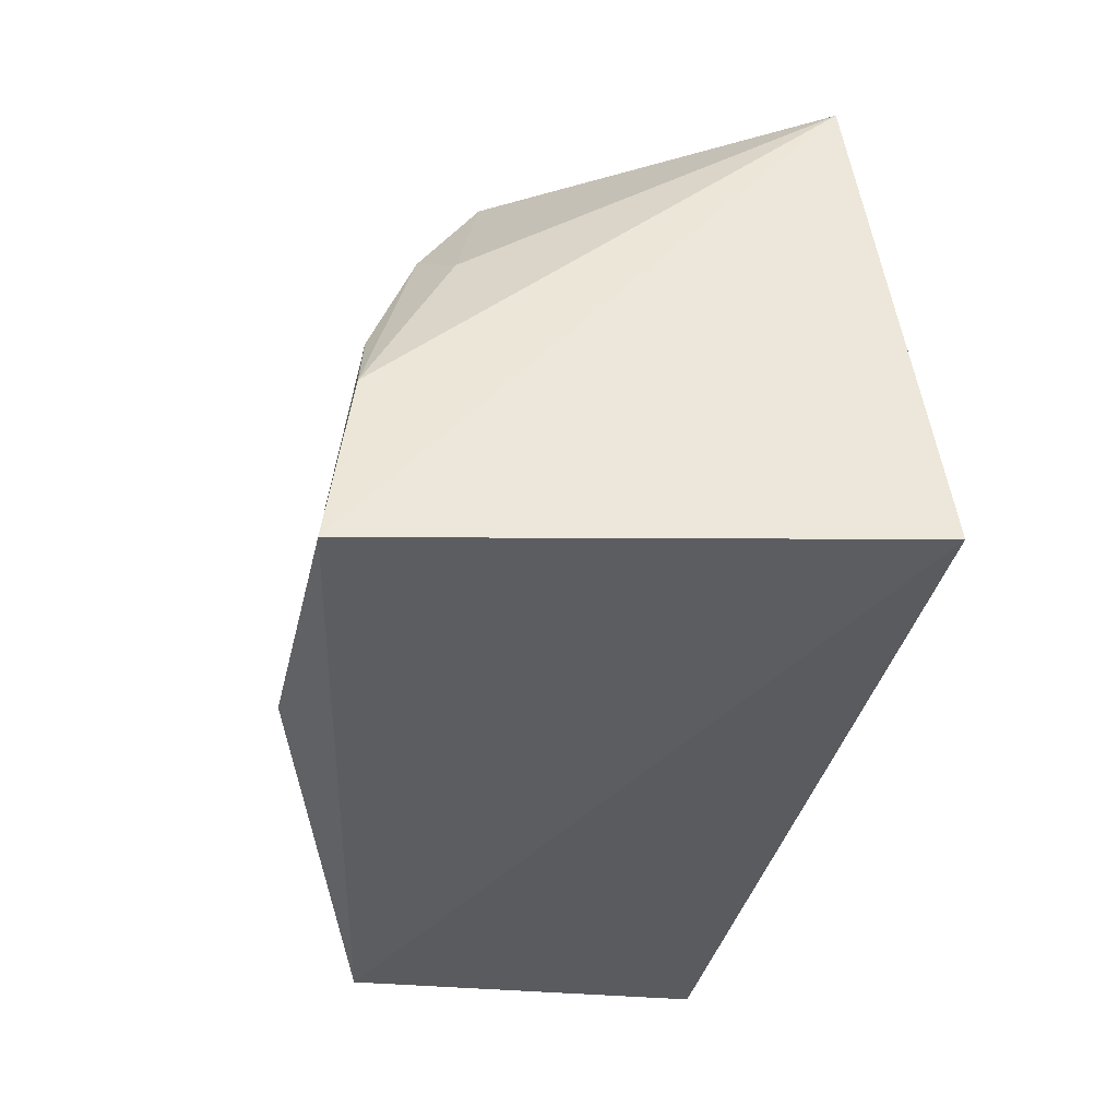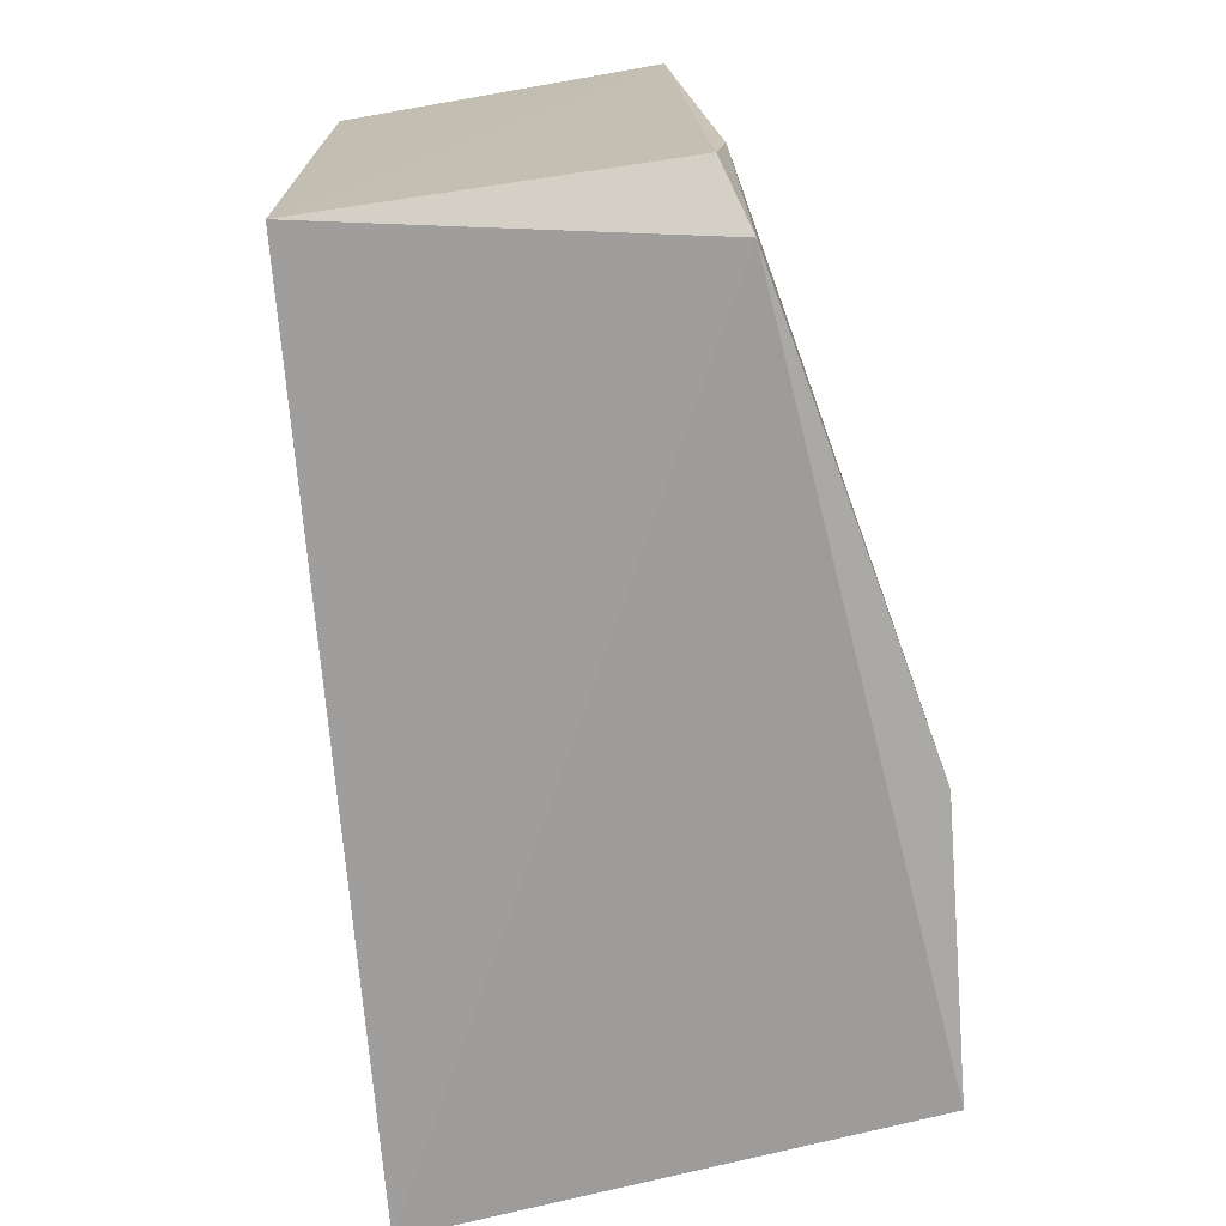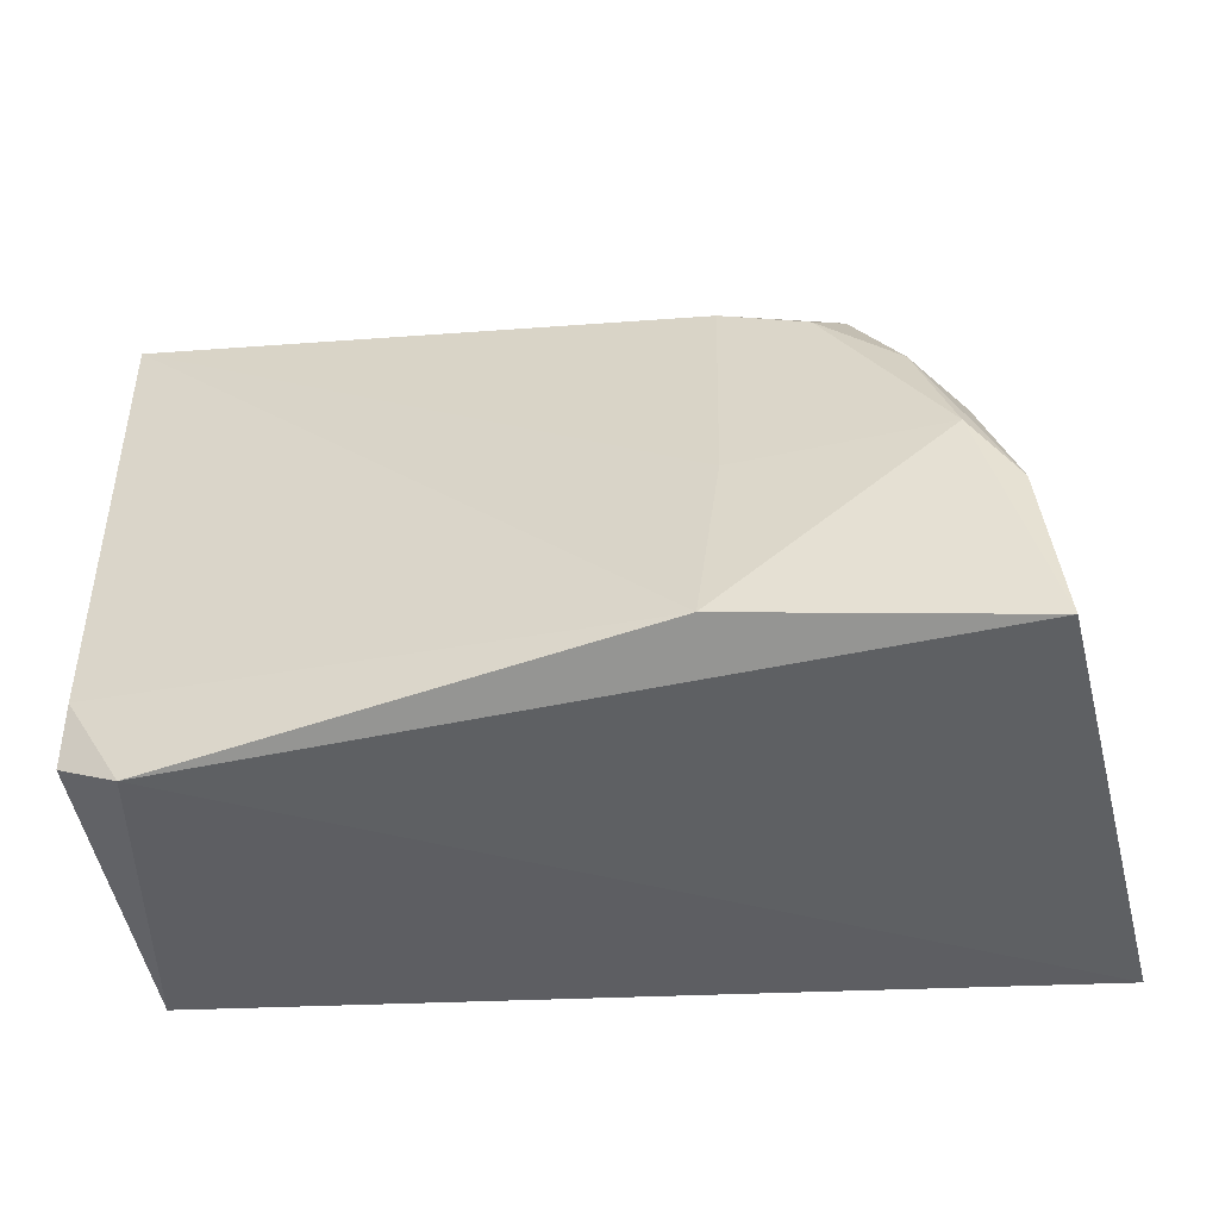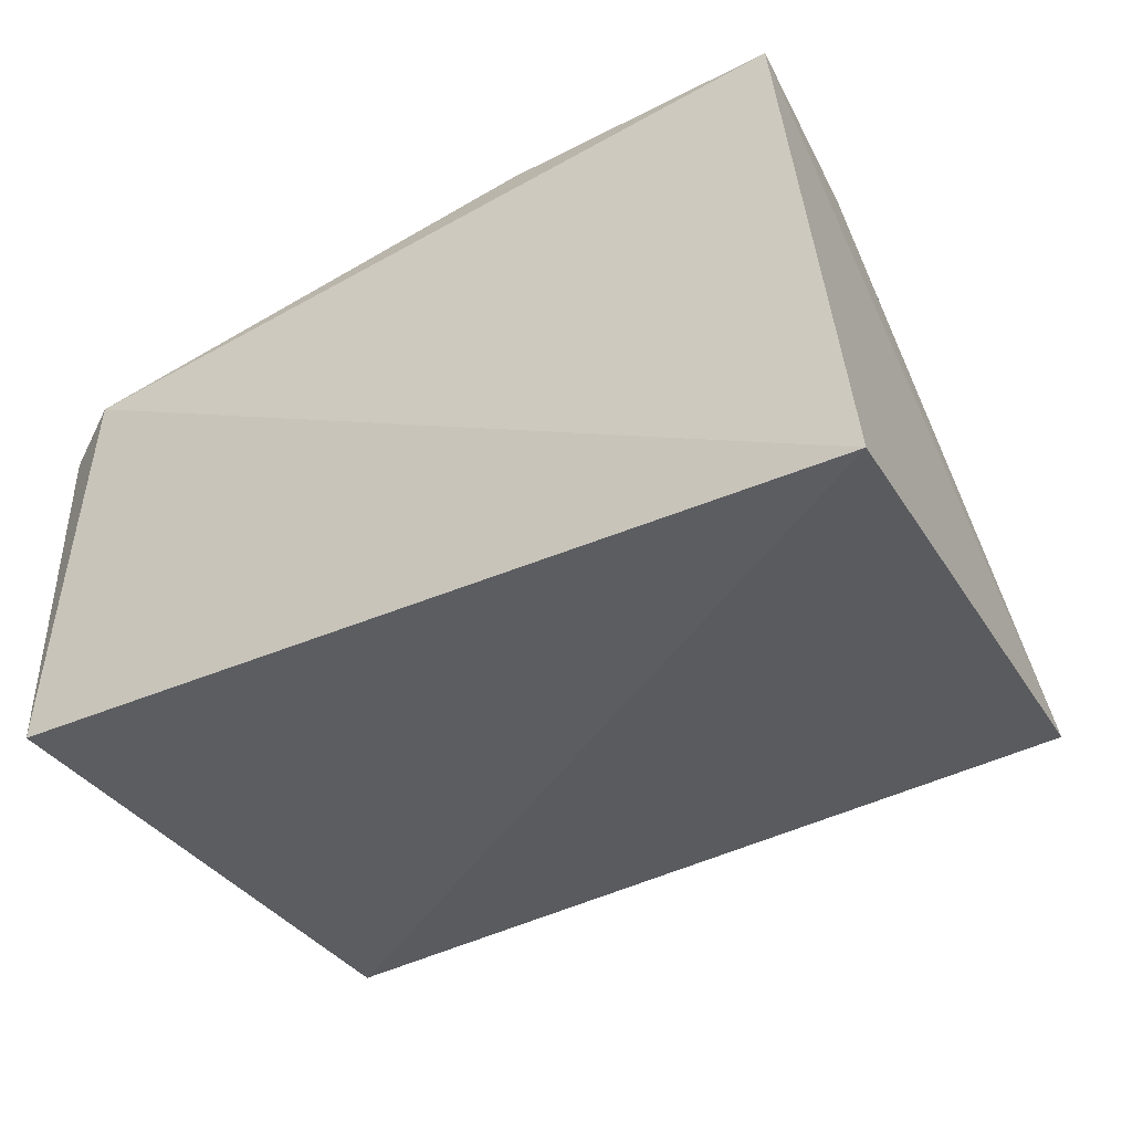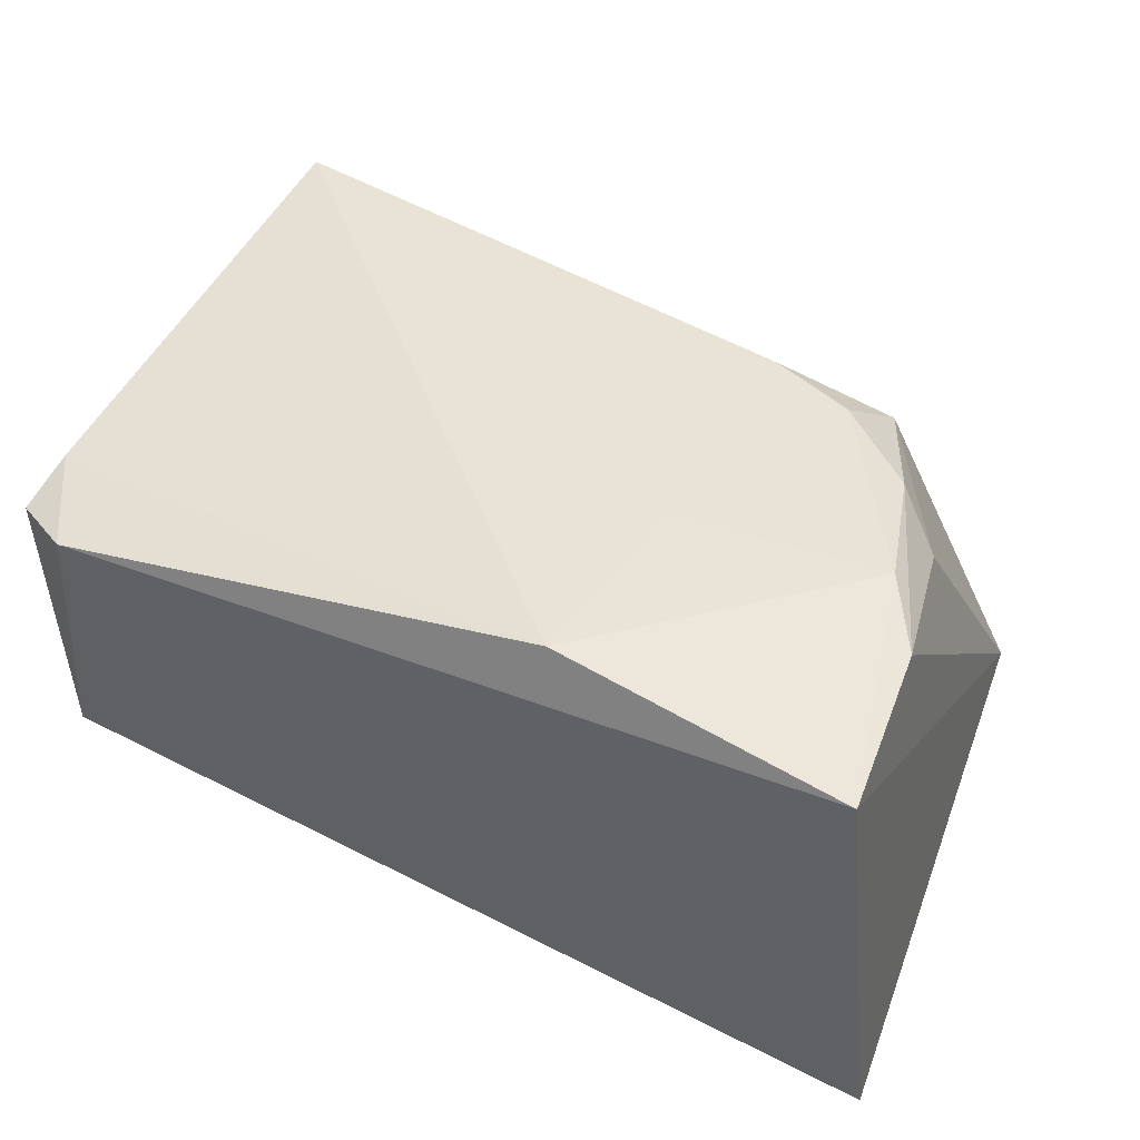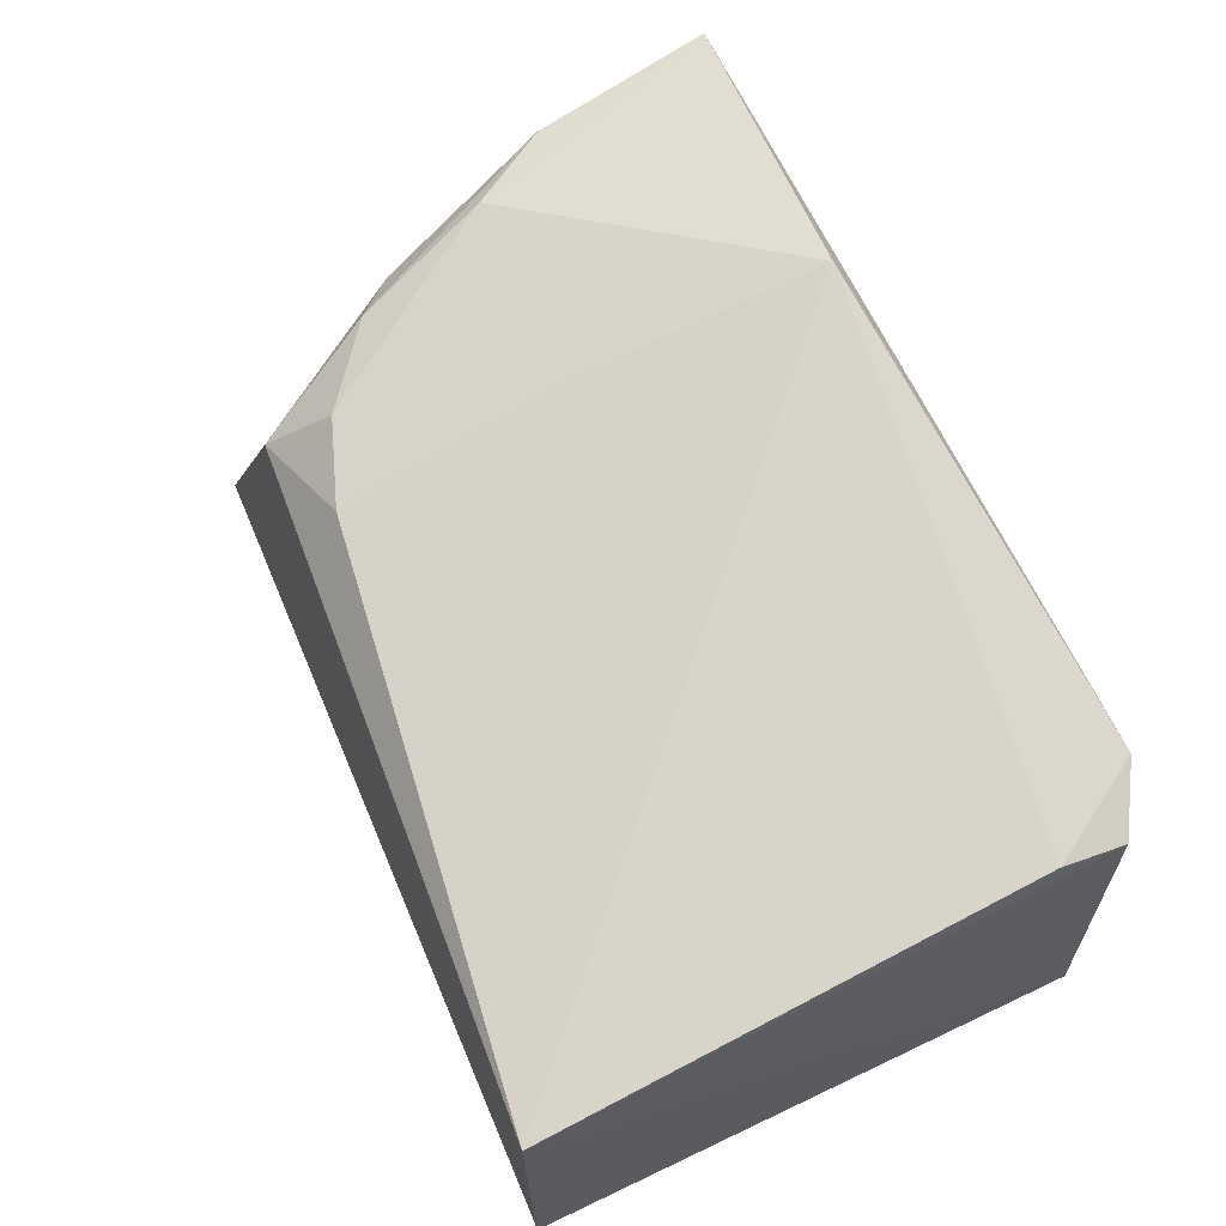
<metadata>
{"format":"obj","ext":"obj","renderer":"f3d","projection":"perspective","resolution":1024,"background":"white","views":[{"elev":-35.8,"azim":82.6,"up":"+Y"},{"elev":-71.3,"azim":-81.1,"up":"+Y"},{"elev":-43.2,"azim":8.4,"up":"+Y"},{"elev":-39.0,"azim":32.2,"up":"+Z"},{"elev":52.5,"azim":26.0,"up":"+Z"},{"elev":64.0,"azim":-115.7,"up":"+Z"}]}
</metadata>
<code>
v 0.199 -0.1491 0.0764
v 0.2123 -0.1475 -0.04888
v 0.1999 -0.01789 -0.03524
v -0.009247 -0.00609 0.04643
v -0.00805 -0.1439 -0.03269
v 0.1613 -0.02115 0.04392
v 0.008273 -0.1521 0.05839
v -0.00805 -0.007576 -0.03269
v 0.1945 -0.1051 0.0707
v 0.1279 -0.1442 0.08226
v -0.007246 -0.1432 0.05332
v 0.1862 -0.06264 0.05071
v 0.1536 -0.03577 0.05803
v -0.006301 -0.1273 0.05581
v 0.1832 -0.0853 0.0695
v 0.1321 -0.02749 0.05605
v 0.1739 -0.05184 0.05875
v 0.1325 -0.09314 0.07116
f 1 2 3
f 6 3 4
f 7 5 2
f 7 2 1
f 8 3 2
f 8 2 5
f 8 5 4
f 8 4 3
f 9 1 3
f 10 7 1
f 11 4 5
f 11 5 7
f 12 9 3
f 12 3 6
f 14 10 4
f 14 7 10
f 14 11 7
f 14 4 11
f 15 10 1
f 15 1 9
f 16 13 6
f 16 6 4
f 17 6 13
f 17 13 15
f 17 12 6
f 17 15 9
f 17 9 12
f 18 16 4
f 18 4 10
f 18 10 15
f 18 15 13
f 18 13 16

</code>
